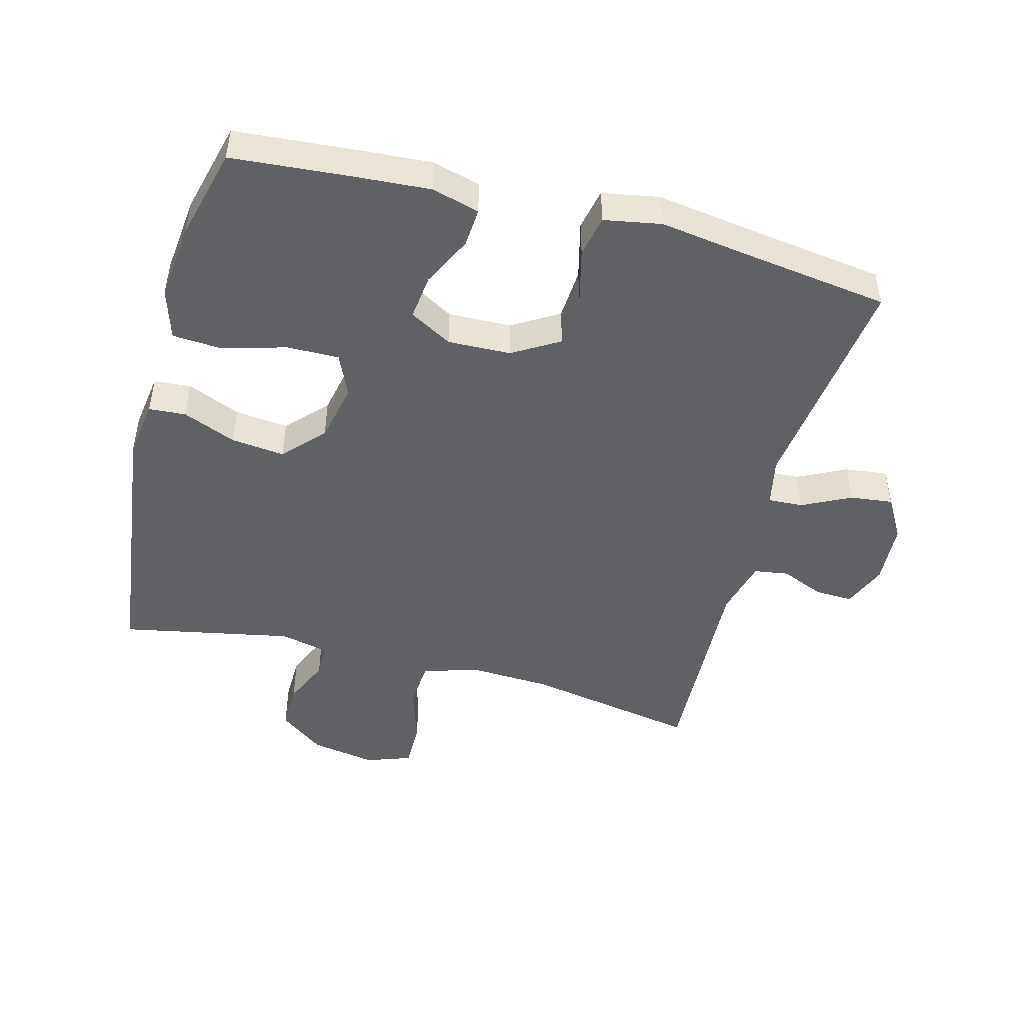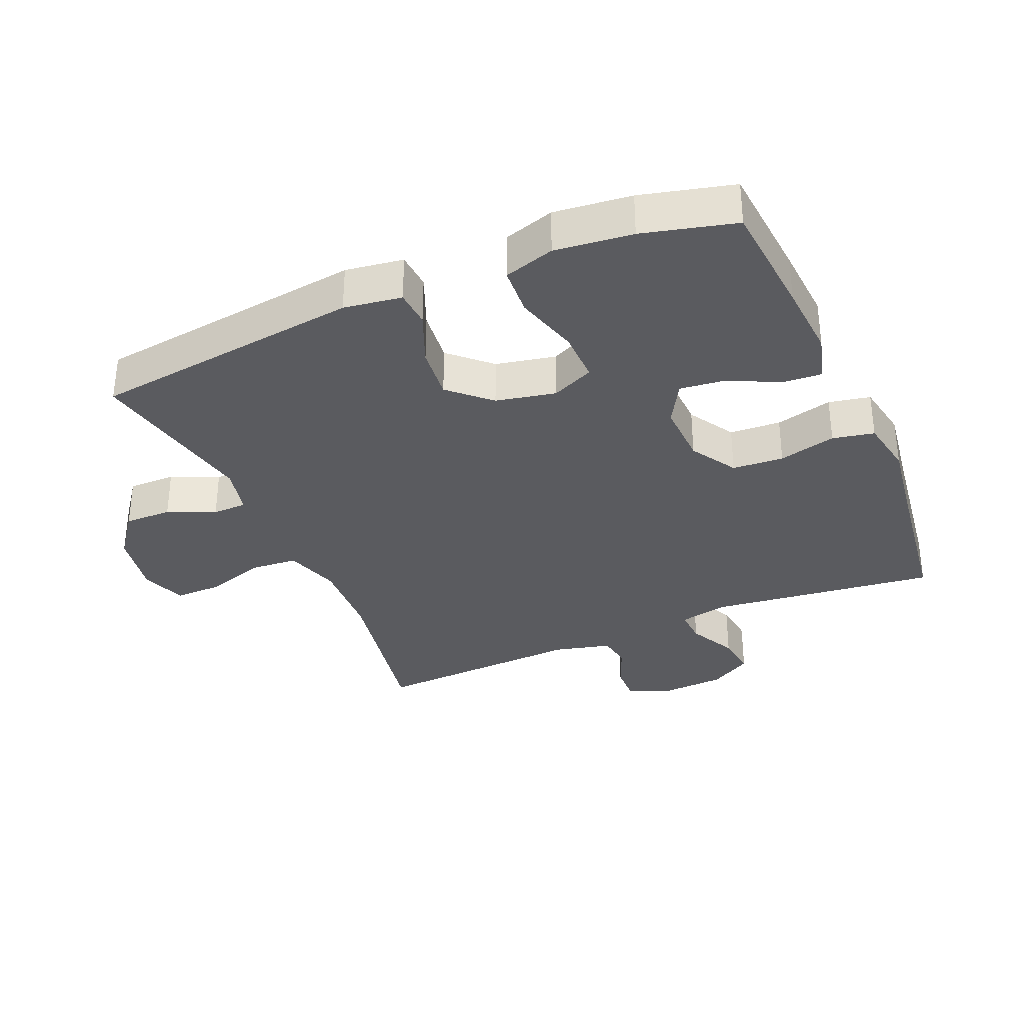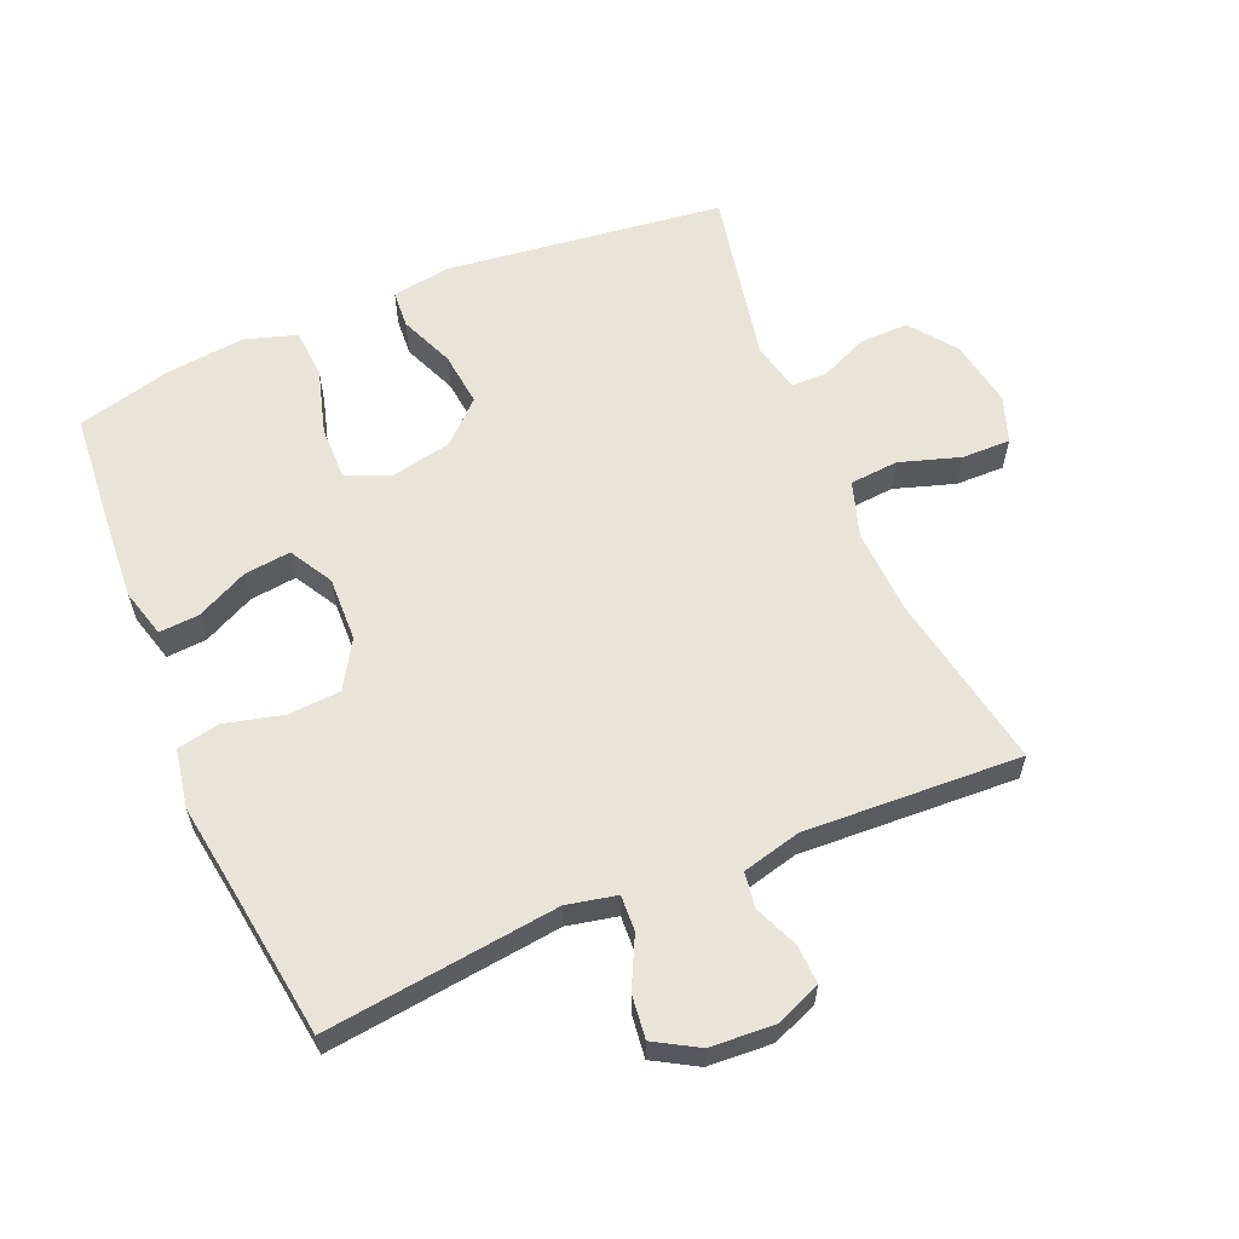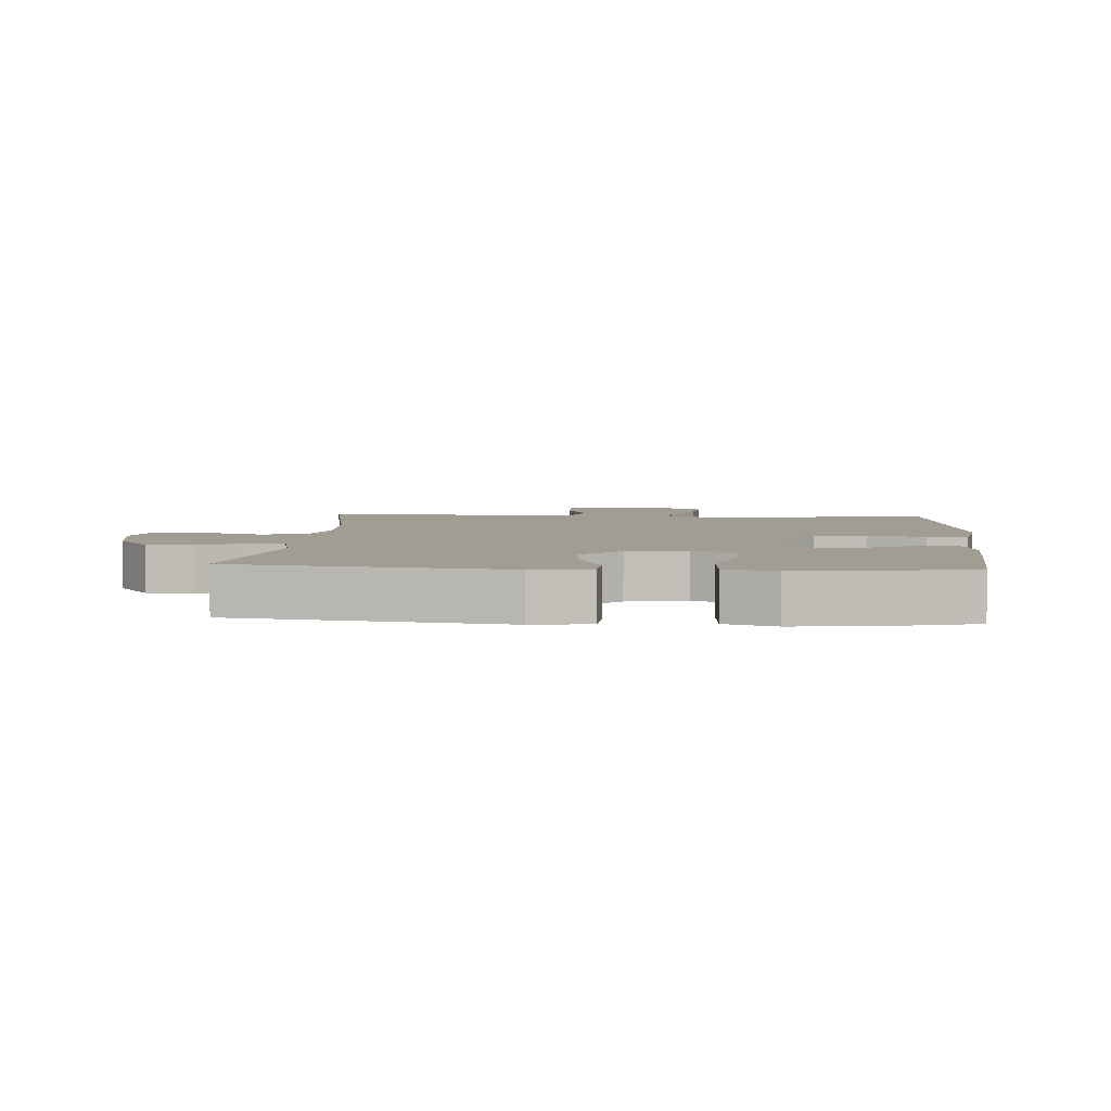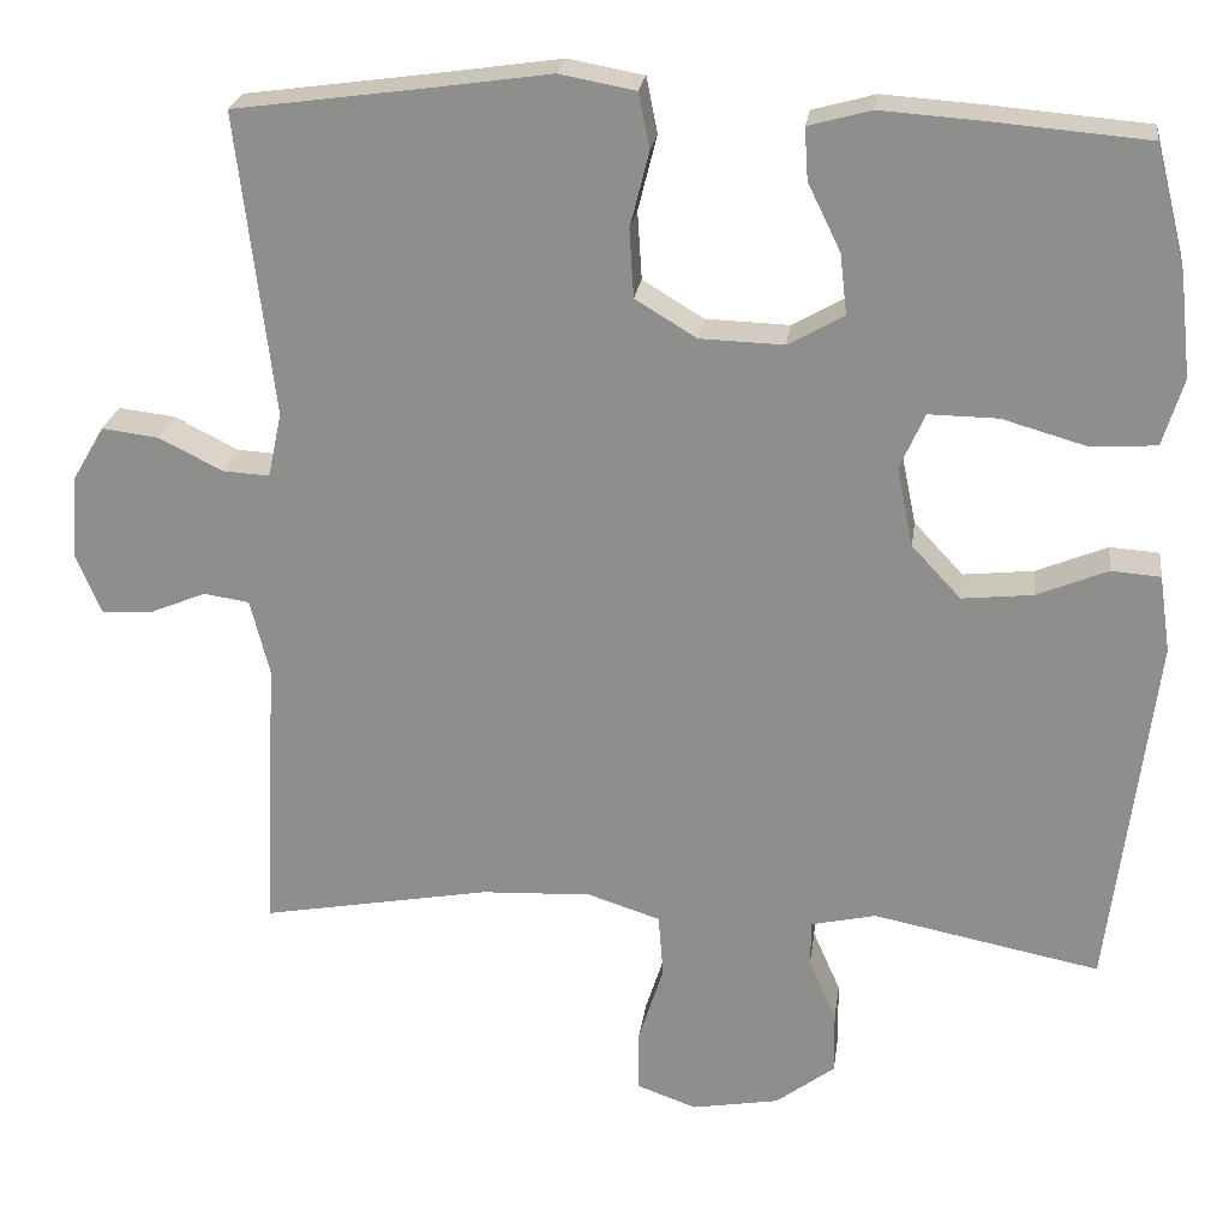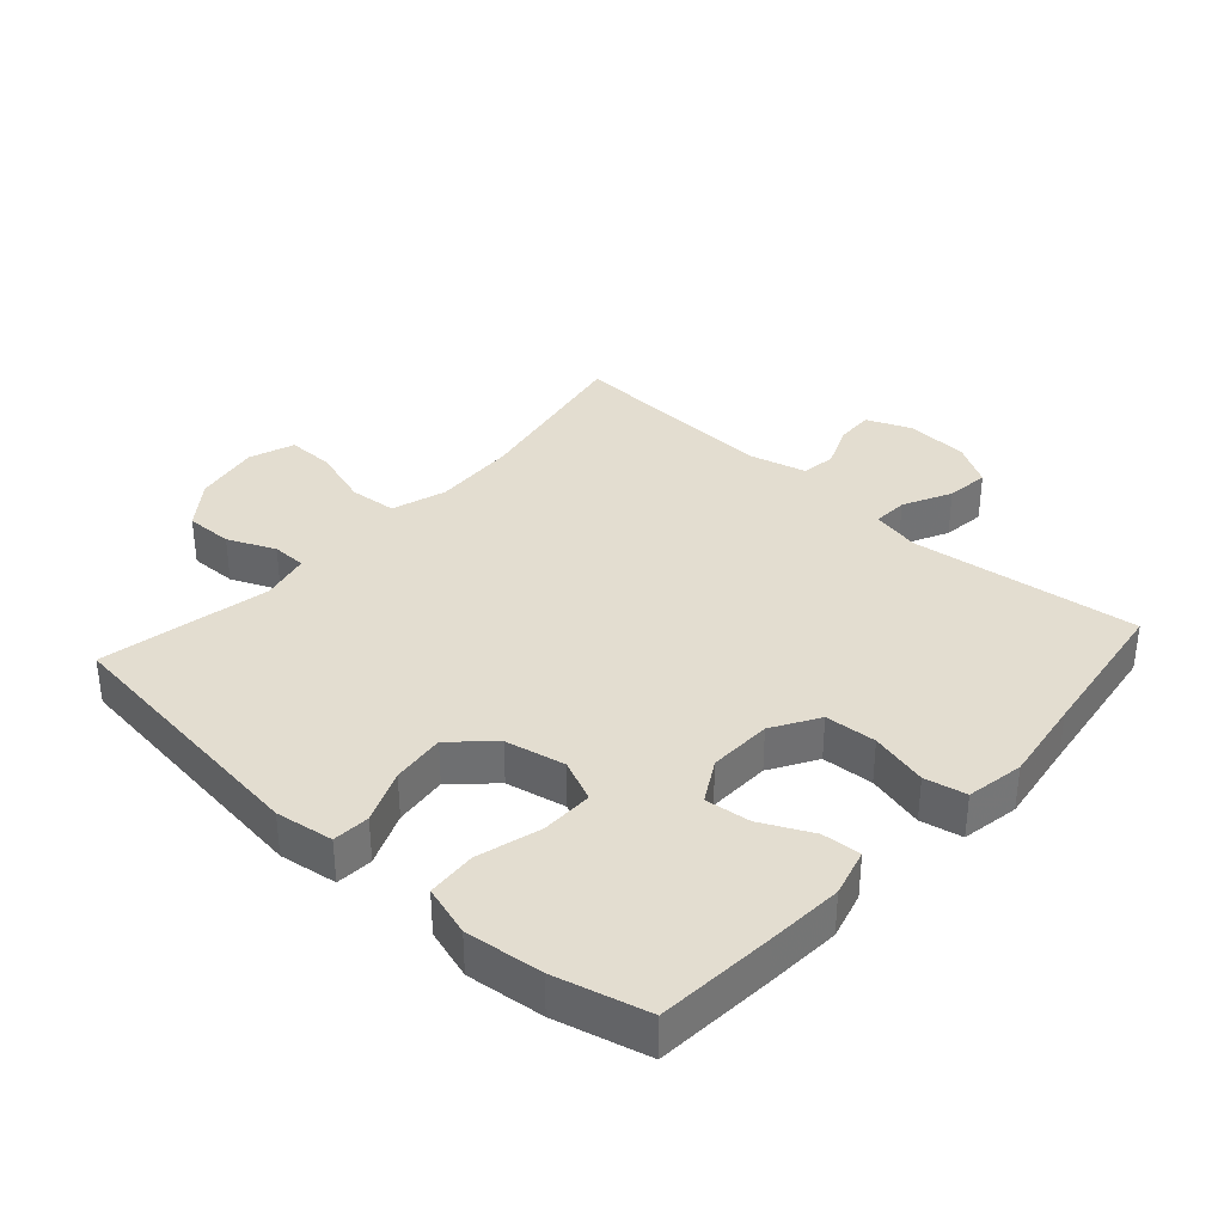
<metadata>
{"format":"obj","ext":"obj","renderer":"f3d","projection":"perspective","resolution":1024,"background":"white","views":[{"elev":-47.3,"azim":-14.9,"up":"+Y"},{"elev":-33.4,"azim":-66.7,"up":"+Y"},{"elev":60.5,"azim":67.0,"up":"+Y"},{"elev":4.8,"azim":-85.8,"up":"+Y"},{"elev":23.8,"azim":-172.3,"up":"+Z"},{"elev":35.6,"azim":-48.1,"up":"+Y"}]}
</metadata>
<code>
v 0.5 0.07 0.5
v 0.458 0.07 0.149
v 0.474 0.07 0.074
v 0.528 0.07 0.077
v 0.602 0.07 0.114
v 0.668 0.07 0.122
v 0.706 0.07 0.057
v 0.712 0.07 -0.04
v 0.684 0.07 -0.108
v 0.626 0.07 -0.106
v 0.559 0.07 -0.078
v 0.506 0.07 -0.086
v 0.484 0.07 -0.174
v 0.5 0.07 -0.5
v 0.234 0.07 -0.451
v 0.106 0.07 -0.445
v 0.022 0.07 -0.472
v 0.016 0.07 -0.545
v 0.045 0.07 -0.636
v 0.046 0.07 -0.709
v -0.024 0.07 -0.734
v -0.125 0.07 -0.716
v -0.194 0.07 -0.664
v -0.193 0.07 -0.591
v -0.161 0.07 -0.518
v -0.162 0.07 -0.465
v -0.237 0.07 -0.448
v -0.5 0.07 -0.5
v -0.552 0.07 -0.083
v -0.539 0.07 0.006
v -0.482 0.07 0.01
v -0.4 0.07 -0.024
v -0.318 0.07 -0.033
v -0.261 0.07 0.028
v -0.242 0.07 0.12
v -0.271 0.07 0.185
v -0.351 0.07 0.184
v -0.449 0.07 0.156
v -0.525 0.07 0.161
v -0.549 0.07 0.239
v -0.536 0.07 0.358
v -0.5 0.07 0.5
v -0.319 0.07 0.515
v -0.202 0.07 0.523
v -0.129 0.07 0.503
v -0.133 0.07 0.443
v -0.171 0.07 0.365
v -0.179 0.07 0.295
v -0.114 0.07 0.258
v -0.017 0.07 0.261
v 0.054 0.07 0.304
v 0.059 0.07 0.383
v 0.037 0.07 0.471
v 0.05 0.07 0.535
v 0.138 0.07 0.551
v 0.268 0.07 0.532
v 0.5 0 0.5
v 0.458 0 0.149
v 0.474 0 0.074
v 0.528 0 0.077
v 0.602 0 0.114
v 0.668 0 0.122
v 0.706 0 0.057
v 0.712 0 -0.04
v 0.684 0 -0.108
v 0.626 0 -0.106
v 0.559 0 -0.078
v 0.506 0 -0.086
v 0.484 0 -0.174
v 0.5 0 -0.5
v 0.234 0 -0.451
v 0.106 0 -0.445
v 0.022 0 -0.472
v 0.016 0 -0.545
v 0.045 0 -0.636
v 0.046 0 -0.709
v -0.024 0 -0.734
v -0.125 0 -0.716
v -0.194 0 -0.664
v -0.193 0 -0.591
v -0.161 0 -0.518
v -0.162 0 -0.465
v -0.237 0 -0.448
v -0.5 0 -0.5
v -0.552 0 -0.083
v -0.539 0 0.006
v -0.482 0 0.01
v -0.4 0 -0.024
v -0.318 0 -0.033
v -0.261 0 0.028
v -0.242 0 0.12
v -0.271 0 0.185
v -0.351 0 0.184
v -0.449 0 0.156
v -0.525 0 0.161
v -0.549 0 0.239
v -0.536 0 0.358
v -0.5 0 0.5
v -0.319 0 0.515
v -0.202 0 0.523
v -0.129 0 0.503
v -0.133 0 0.443
v -0.171 0 0.365
v -0.179 0 0.295
v -0.114 0 0.258
v -0.017 0 0.261
v 0.054 0 0.304
v 0.059 0 0.383
v 0.037 0 0.471
v 0.05 0 0.535
v 0.138 0 0.551
v 0.268 0 0.532
f 53 54 55 56
f 52 53 56 1
f 51 52 1 2
f 50 51 2 3
f 49 50 3
f 44 45 46 47
f 44 47 48
f 43 44 48
f 42 43 48
f 41 42 48
f 40 41 48 49
f 37 38 39 40
f 36 37 40 49
f 29 30 31 32
f 27 28 29 32
f 26 27 32 33
f 22 23 24 25
f 22 25 26
f 21 22 26
f 18 19 20 21
f 17 18 21 26
f 16 17 26 33
f 13 14 15
f 12 13 15 16
f 8 9 10 11
f 8 11 12
f 7 8 12
f 4 5 6 7
f 3 4 7 12
f 35 36 49 3
f 12 16 33 34
f 3 12 34 35
f 112 111 110 109
f 57 112 109 108
f 58 57 108 107
f 59 58 107 106
f 59 106 105
f 103 102 101 100
f 104 103 100
f 104 100 99
f 104 99 98
f 104 98 97
f 105 104 97 96
f 96 95 94 93
f 105 96 93 92
f 88 87 86 85
f 88 85 84 83
f 89 88 83 82
f 81 80 79 78
f 82 81 78
f 82 78 77
f 77 76 75 74
f 82 77 74 73
f 89 82 73 72
f 71 70 69
f 72 71 69 68
f 67 66 65 64
f 68 67 64
f 68 64 63
f 63 62 61 60
f 68 63 60 59
f 59 105 92 91
f 90 89 72 68
f 91 90 68 59
f 1 57 58 2
f 2 58 59 3
f 3 59 60 4
f 4 60 61 5
f 5 61 62 6
f 6 62 63 7
f 7 63 64 8
f 8 64 65 9
f 9 65 66 10
f 10 66 67 11
f 11 67 68 12
f 12 68 69 13
f 13 69 70 14
f 14 70 71 15
f 15 71 72 16
f 16 72 73 17
f 17 73 74 18
f 18 74 75 19
f 19 75 76 20
f 20 76 77 21
f 21 77 78 22
f 22 78 79 23
f 23 79 80 24
f 24 80 81 25
f 25 81 82 26
f 26 82 83 27
f 27 83 84 28
f 28 84 85 29
f 29 85 86 30
f 30 86 87 31
f 31 87 88 32
f 32 88 89 33
f 33 89 90 34
f 34 90 91 35
f 35 91 92 36
f 36 92 93 37
f 37 93 94 38
f 38 94 95 39
f 39 95 96 40
f 40 96 97 41
f 41 97 98 42
f 42 98 99 43
f 43 99 100 44
f 44 100 101 45
f 45 101 102 46
f 46 102 103 47
f 47 103 104 48
f 48 104 105 49
f 49 105 106 50
f 50 106 107 51
f 51 107 108 52
f 52 108 109 53
f 53 109 110 54
f 54 110 111 55
f 55 111 112 56
f 56 112 57 1

</code>
